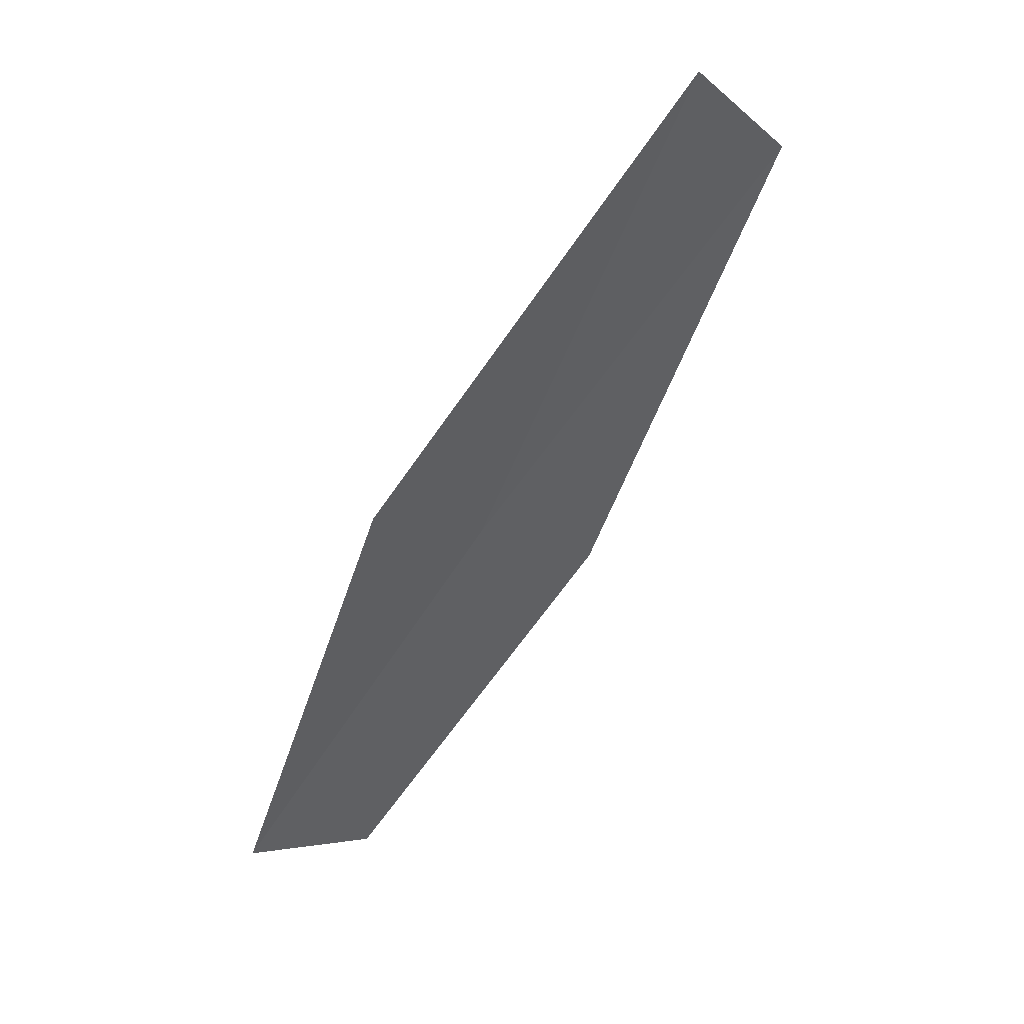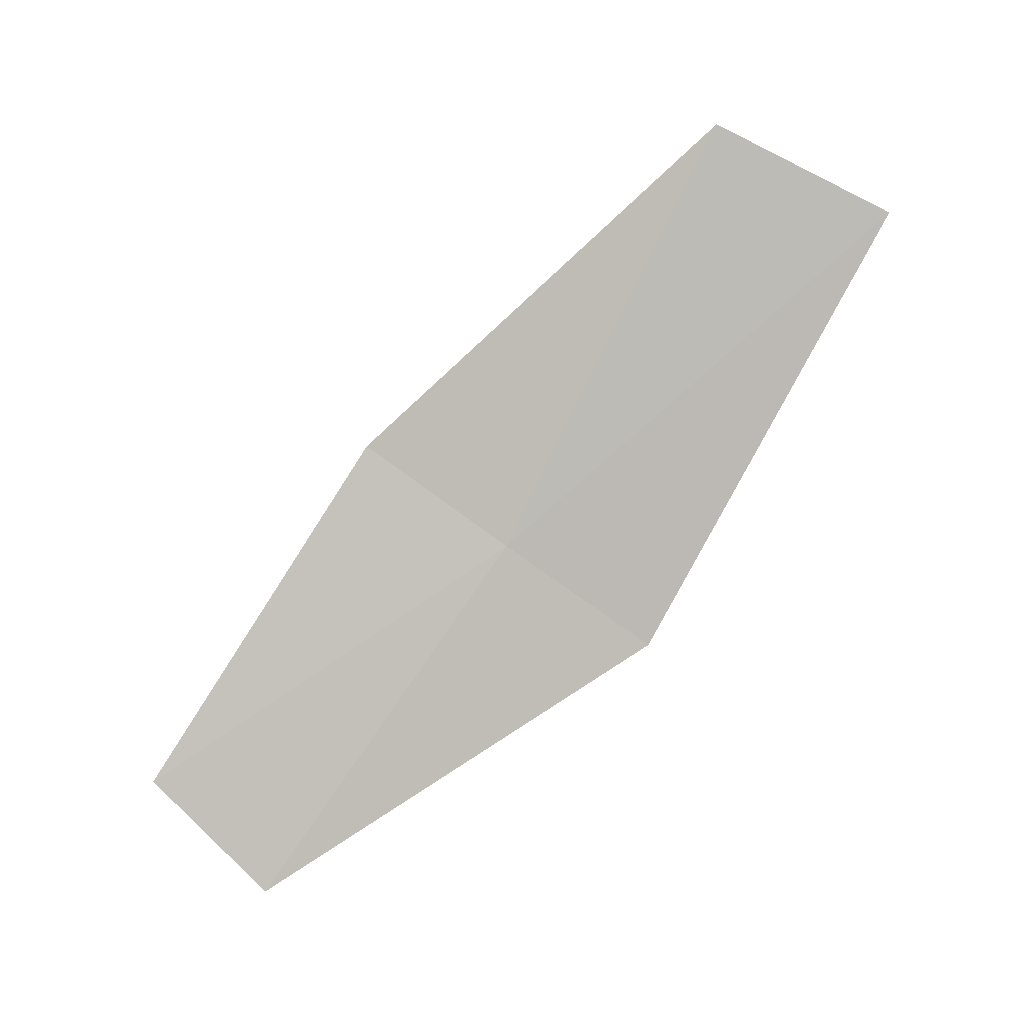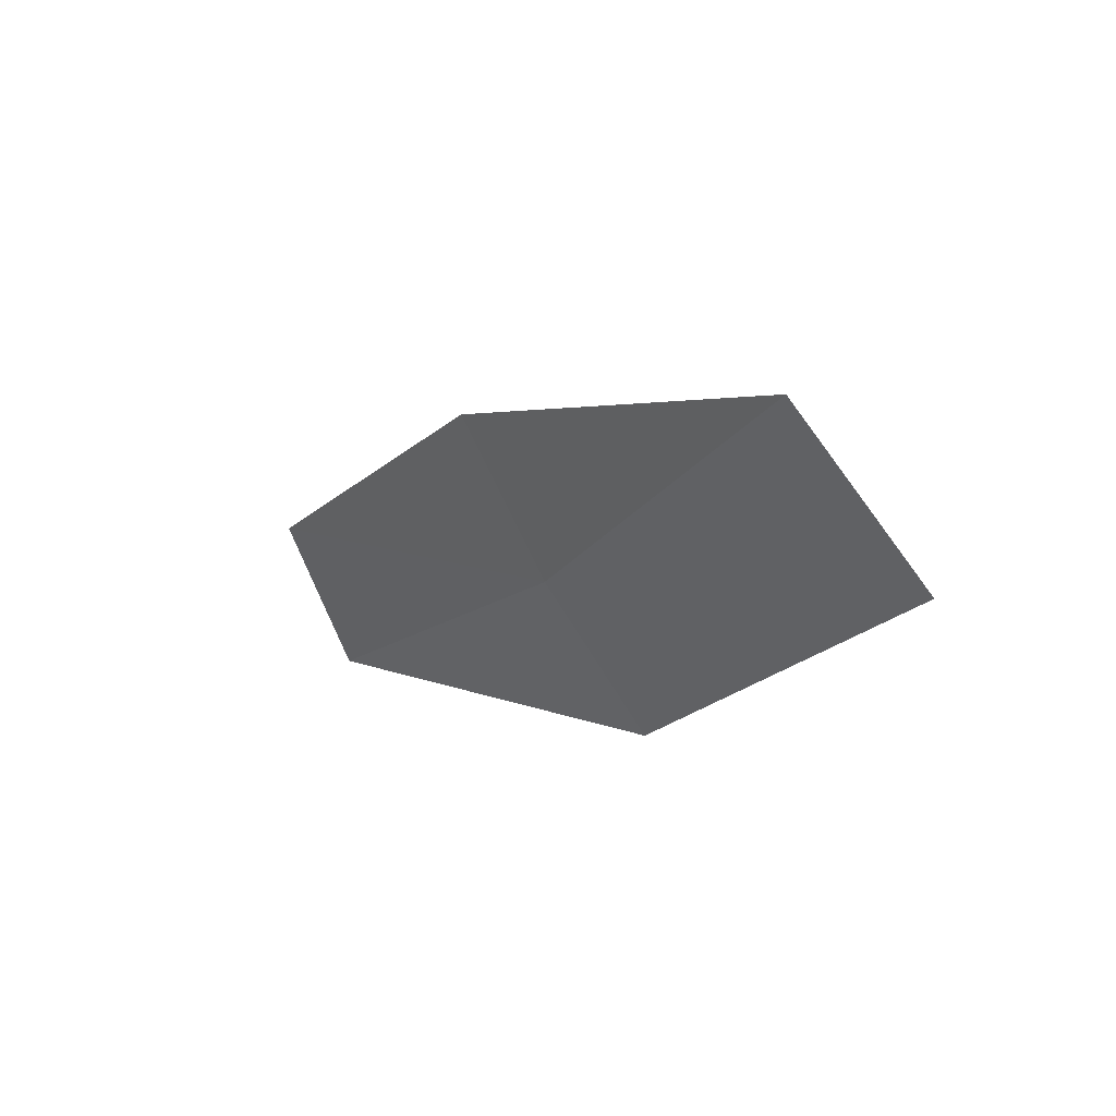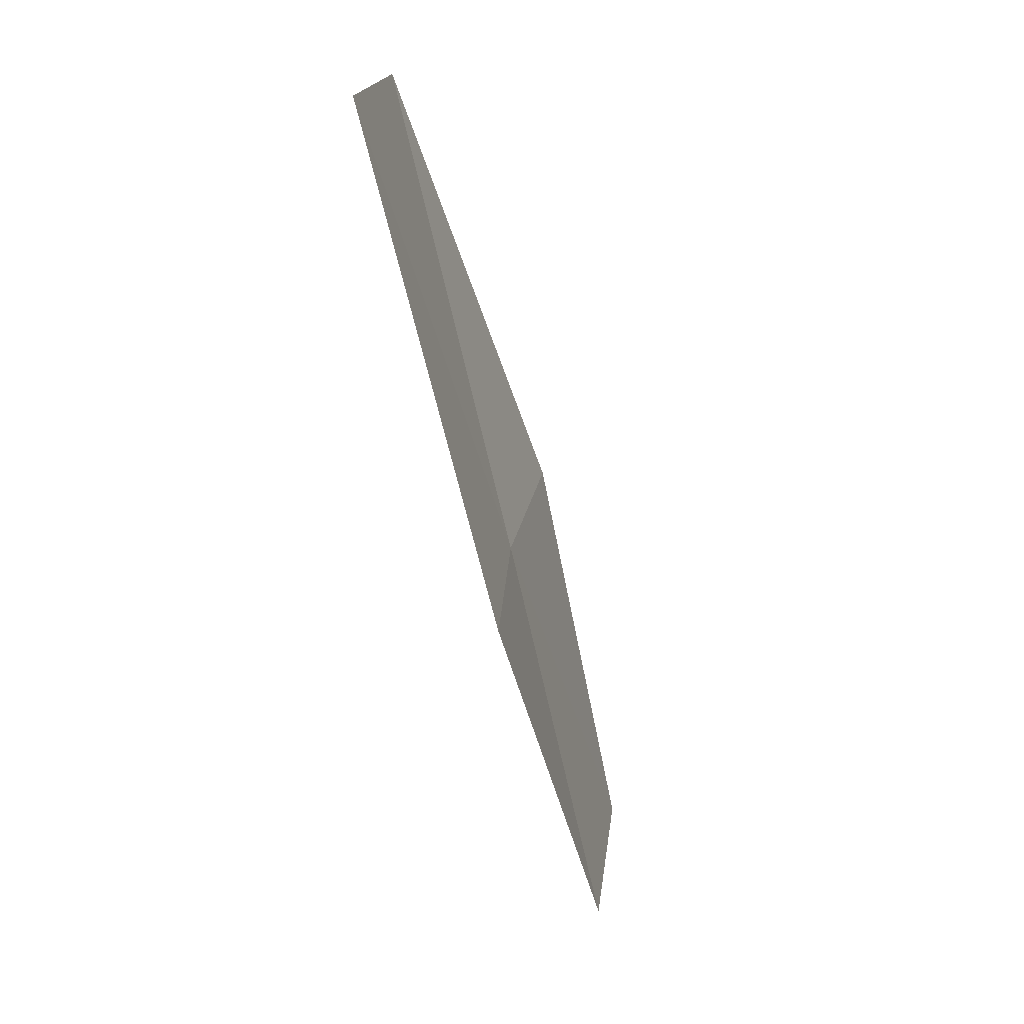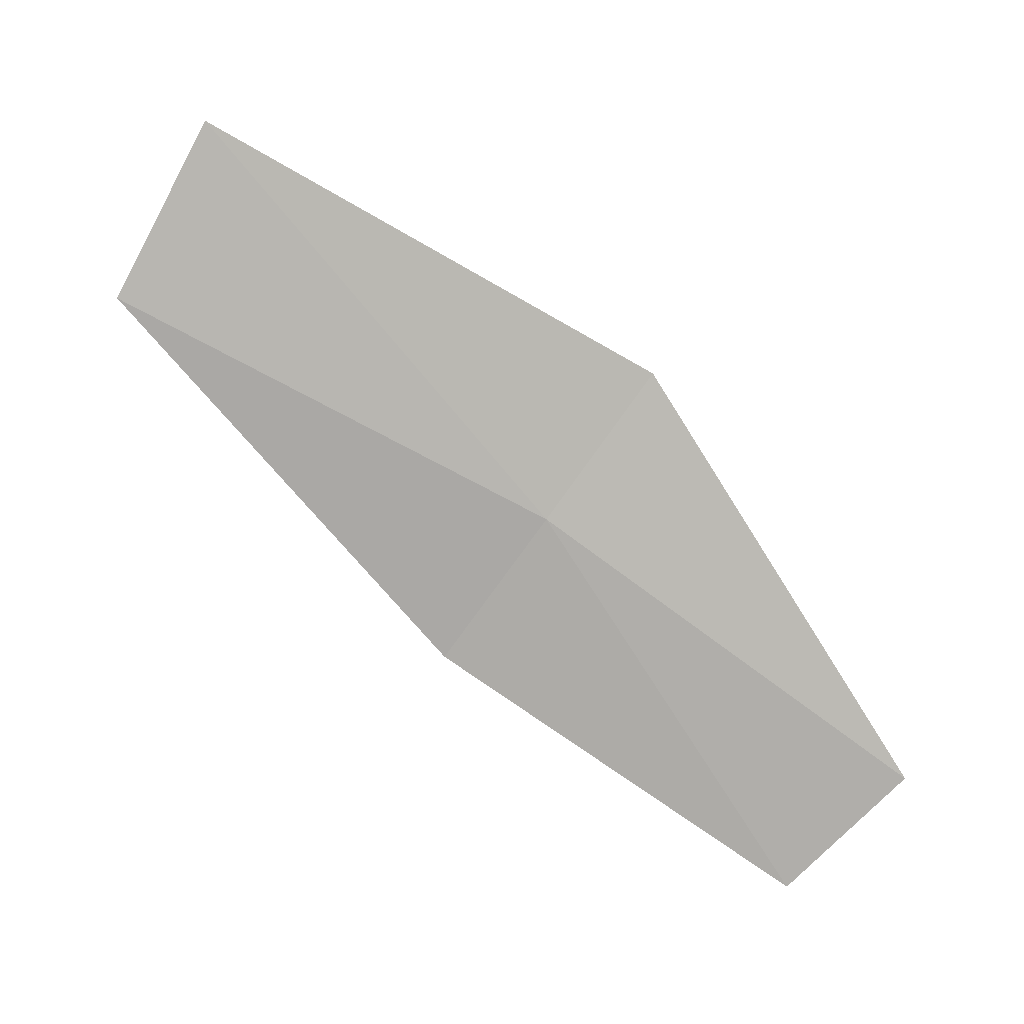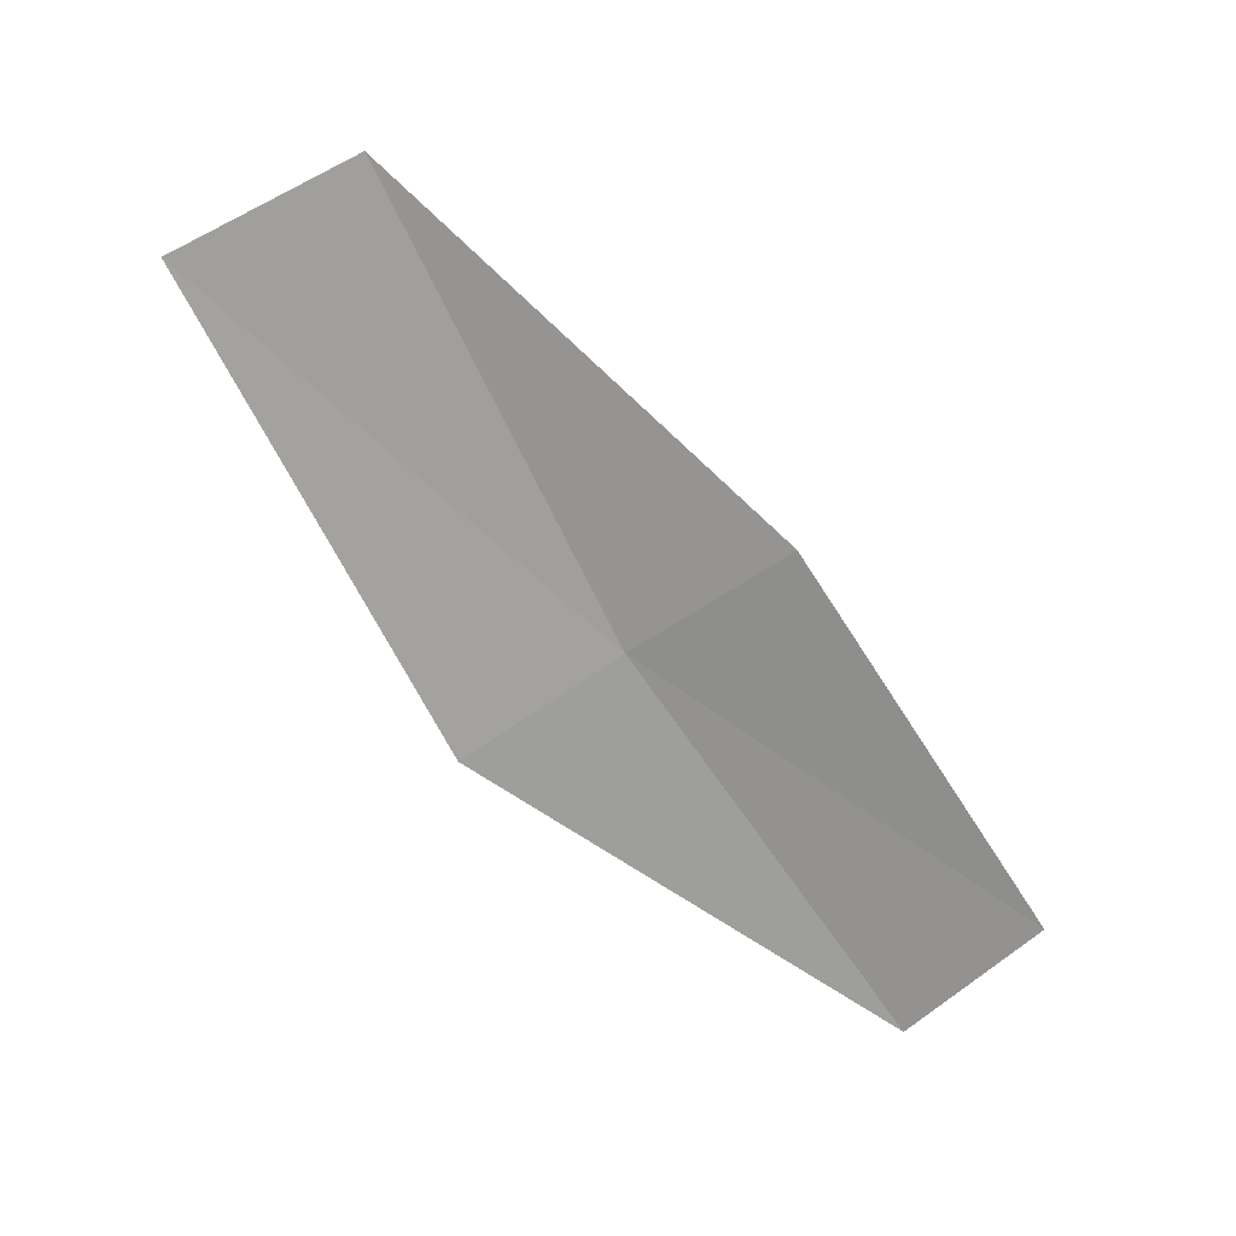
<metadata>
{"format":"obj","ext":"obj","renderer":"f3d","projection":"perspective","resolution":1024,"background":"white","views":[{"elev":66.6,"azim":41.5,"up":"+Z"},{"elev":13.3,"azim":-99.8,"up":"+Y"},{"elev":56.0,"azim":-57.5,"up":"+Y"},{"elev":77.0,"azim":-16.8,"up":"+Z"},{"elev":-4.5,"azim":-95.8,"up":"+Z"},{"elev":10.1,"azim":81.4,"up":"+Y"}]}
</metadata>
<code>
v -4.454 6.84 26.17
v -4.406 6.911 26.07
v -4.445 7.154 26.33
v -4.485 6.766 26.27
v -4.461 6.576 25.98
v -4.42 6.656 25.9
v -4.482 7.09 26.45
f 1 2 3
f 1 4 5
f 1 5 6
f 1 6 2
f 1 7 4
f 1 3 7

</code>
